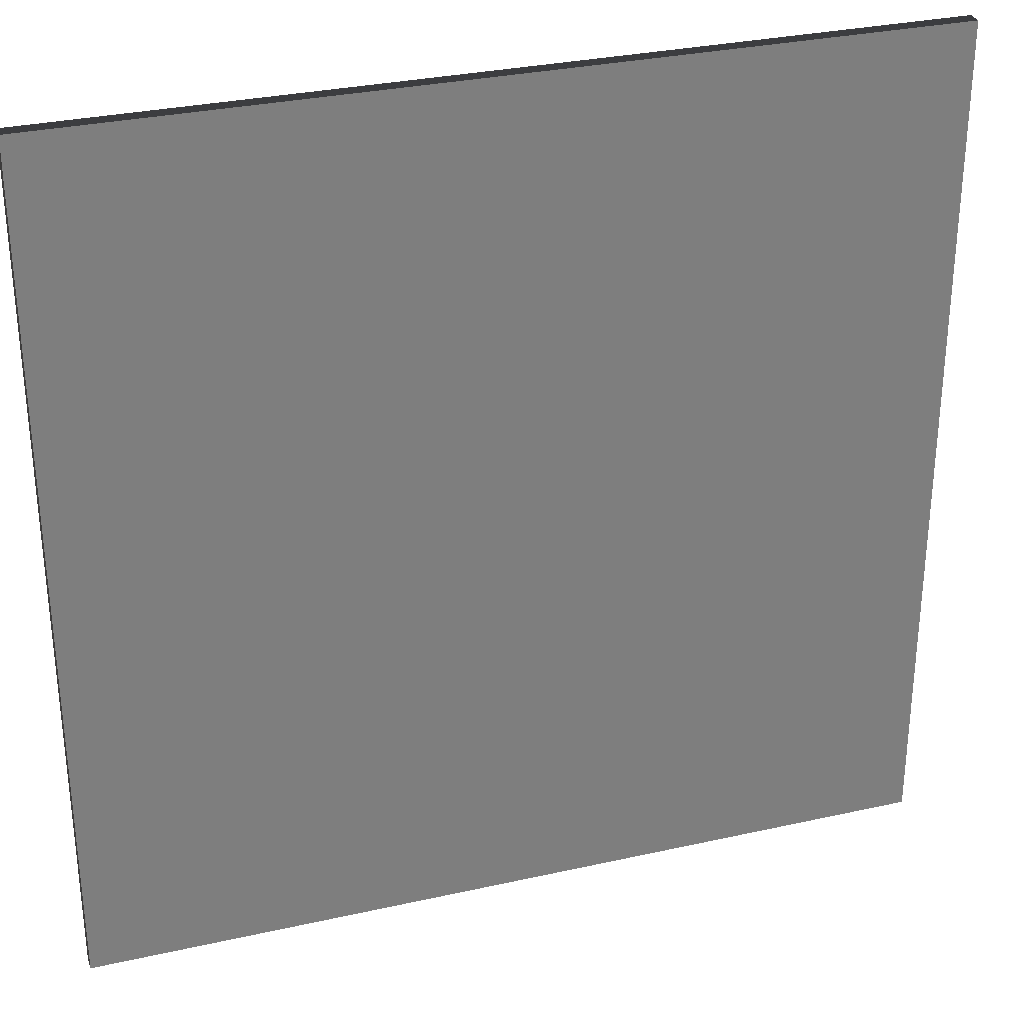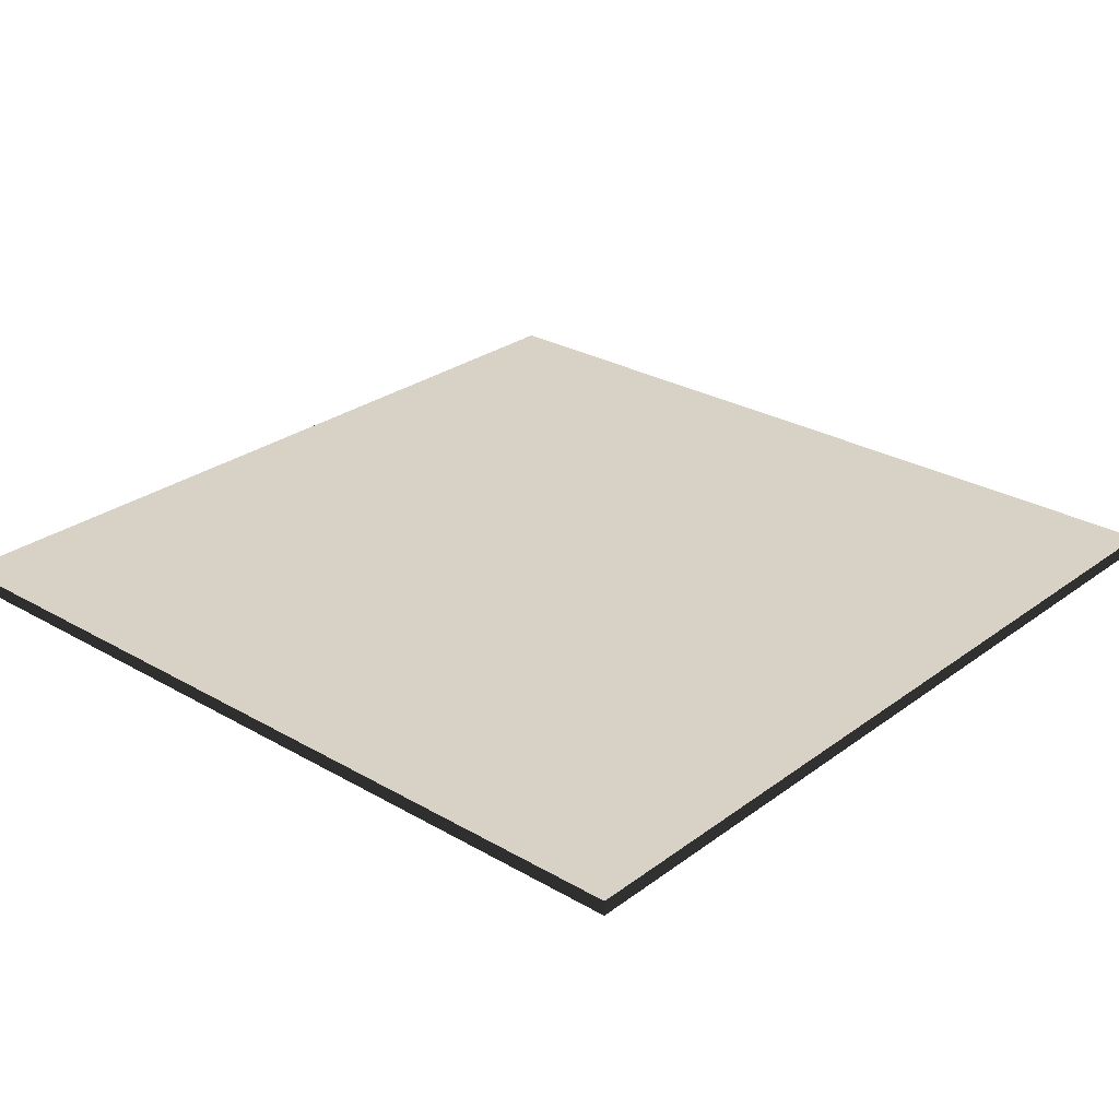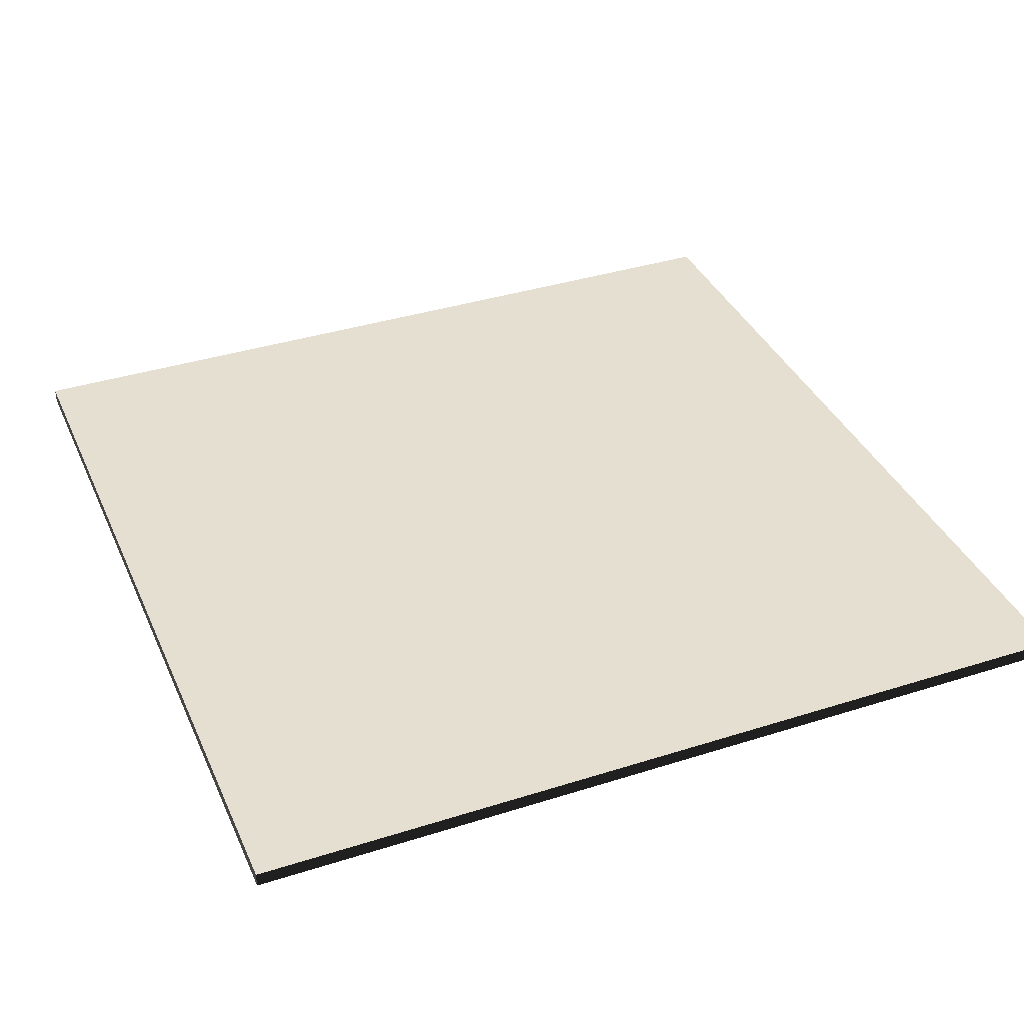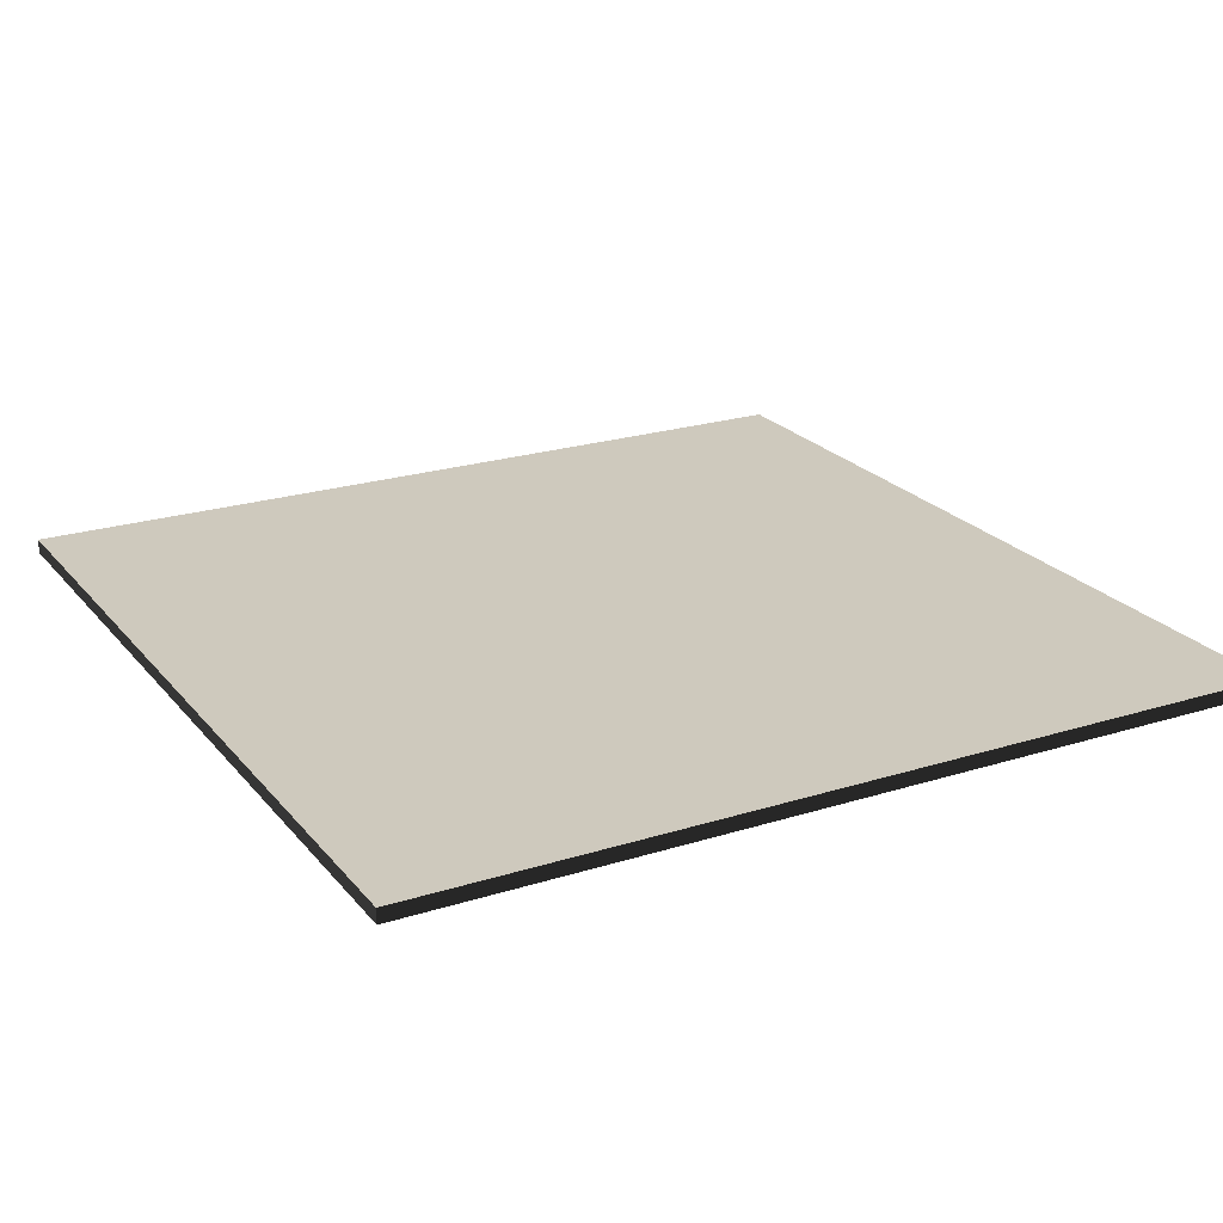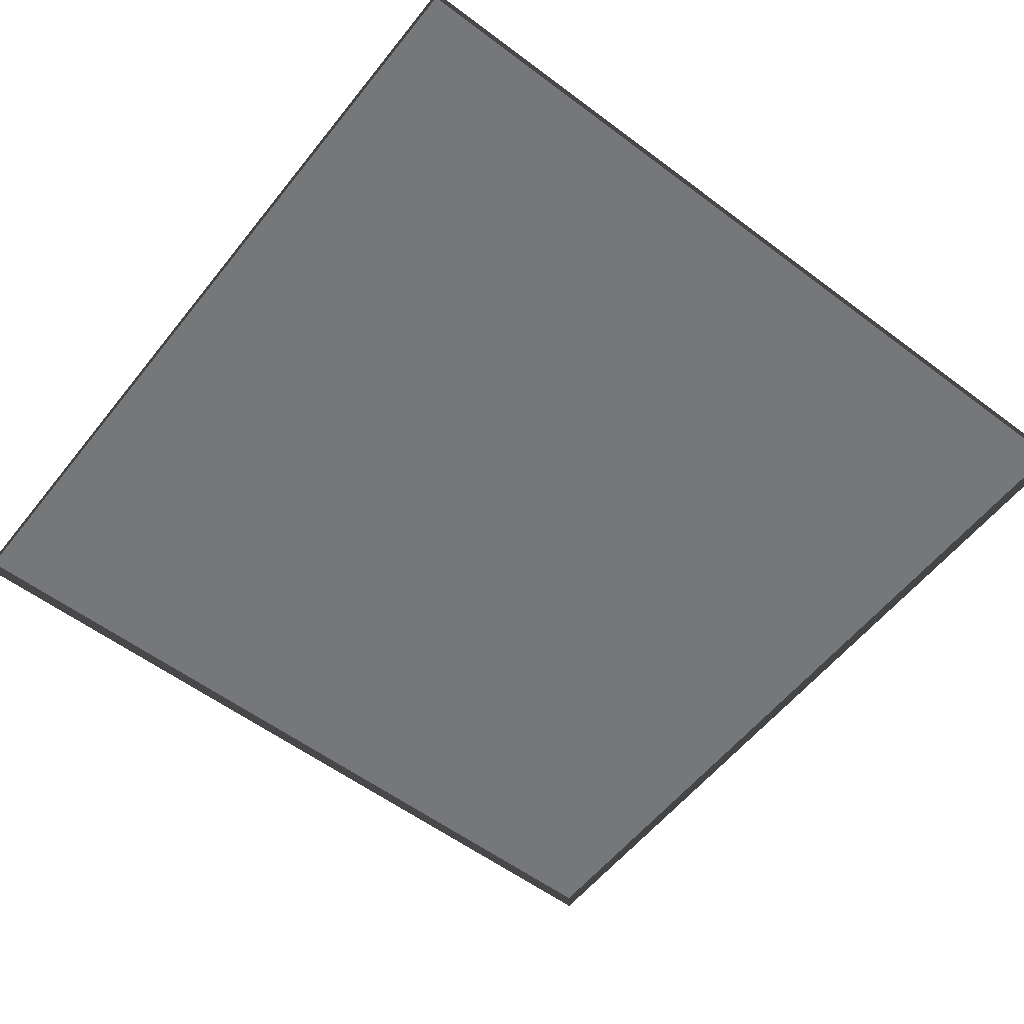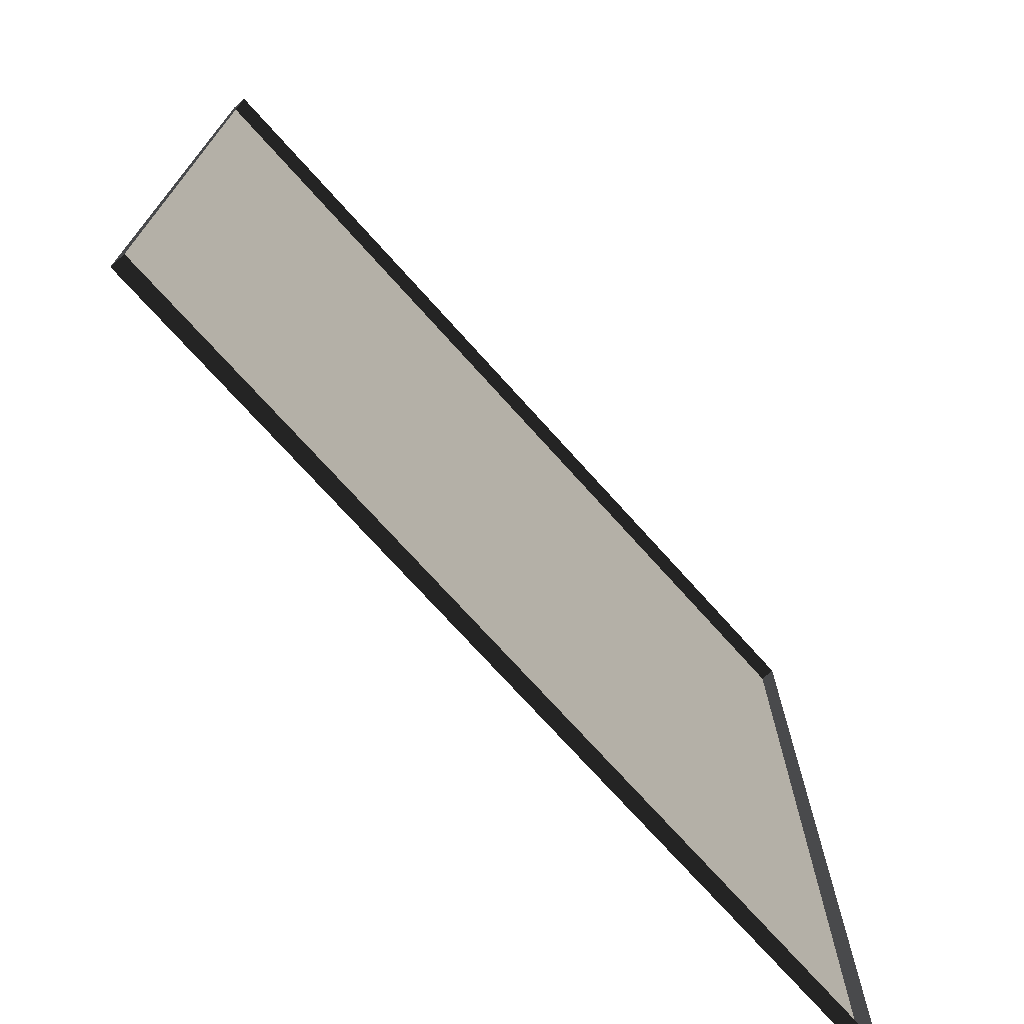
<metadata>
{"format":"obj","ext":"obj","renderer":"f3d","projection":"perspective","resolution":1024,"background":"white","views":[{"elev":30.7,"azim":162.1,"up":"+Z"},{"elev":27.5,"azim":-138.4,"up":"+Y"},{"elev":37.3,"azim":67.8,"up":"+Y"},{"elev":22.6,"azim":151.5,"up":"+Y"},{"elev":-57.0,"azim":52.0,"up":"+Y"},{"elev":-73.3,"azim":-48.1,"up":"+Z"}]}
</metadata>
<code>
v 3 -4.972e-06 7.329e-07
v -4.59e-06 0.05 2.299e-06
v -4.59e-06 -4.972e-06 2.301e-06
v 3 0.05 7.307e-07
v 3 -5.48e-06 3
v -4.55e-06 0.04999 3
v 3 0.04999 3
v -4.55e-06 -5.48e-06 3
v -4.55e-06 -5.48e-06 3
v -4.59e-06 0.05 2.299e-06
v -4.55e-06 0.04999 3
v -4.59e-06 -4.972e-06 2.301e-06
v 3 0.04999 3
v 3 -4.972e-06 7.329e-07
v 3 -5.48e-06 3
v 3 0.05 7.307e-07
v -4.55e-06 0.04999 3
v 3 0.05 7.307e-07
v 3 0.04999 3
v -4.59e-06 0.05 2.299e-06
g floor_3x3m_9_10778_571
f 1 3 2
f 2 4 1
f 5 7 6
f 6 8 5
f 9 11 10
f 10 12 9
f 13 15 14
f 14 16 13
f 17 19 18
f 18 20 17

</code>
